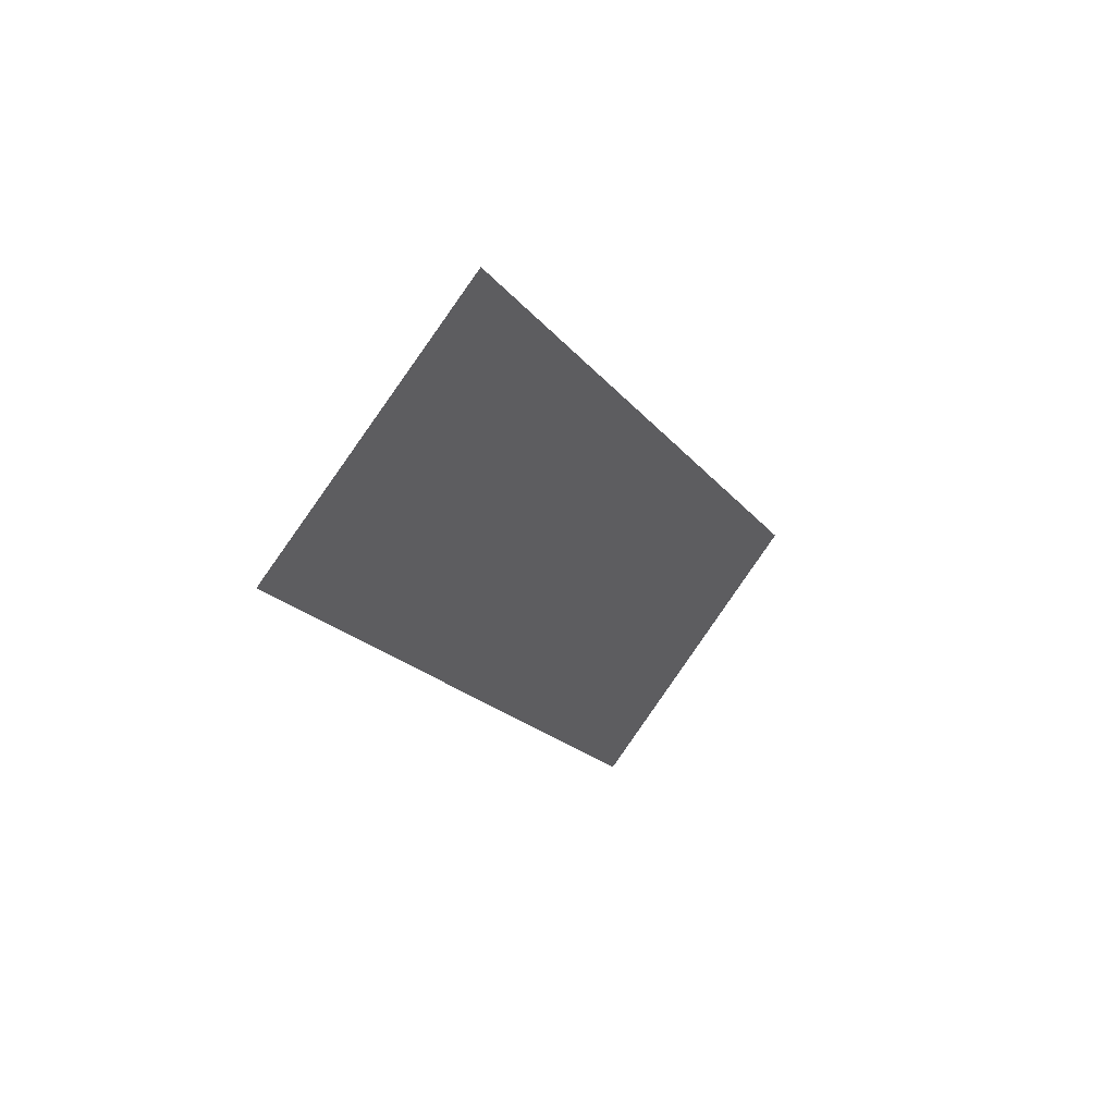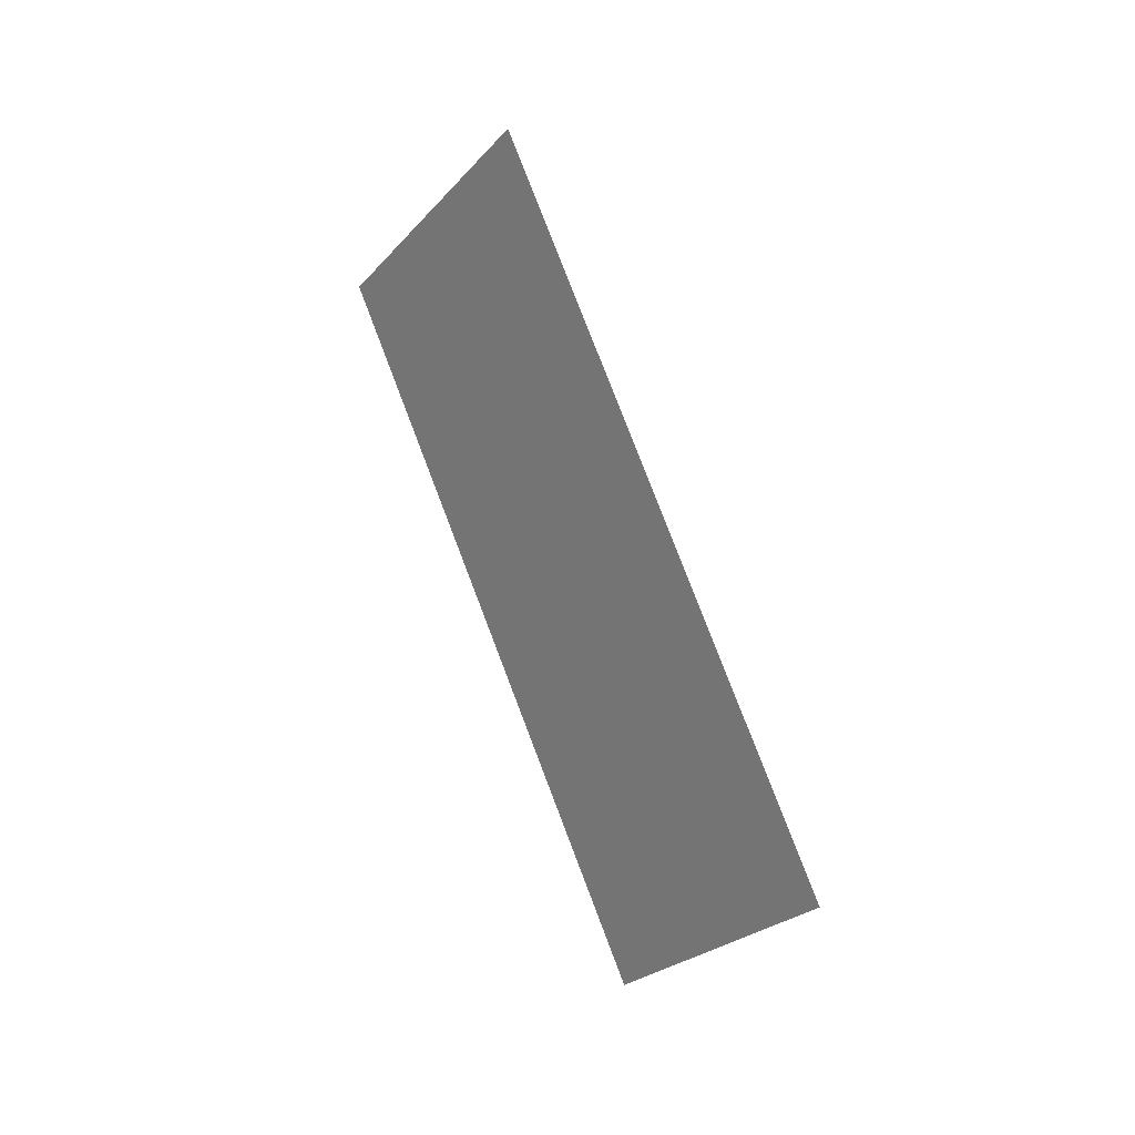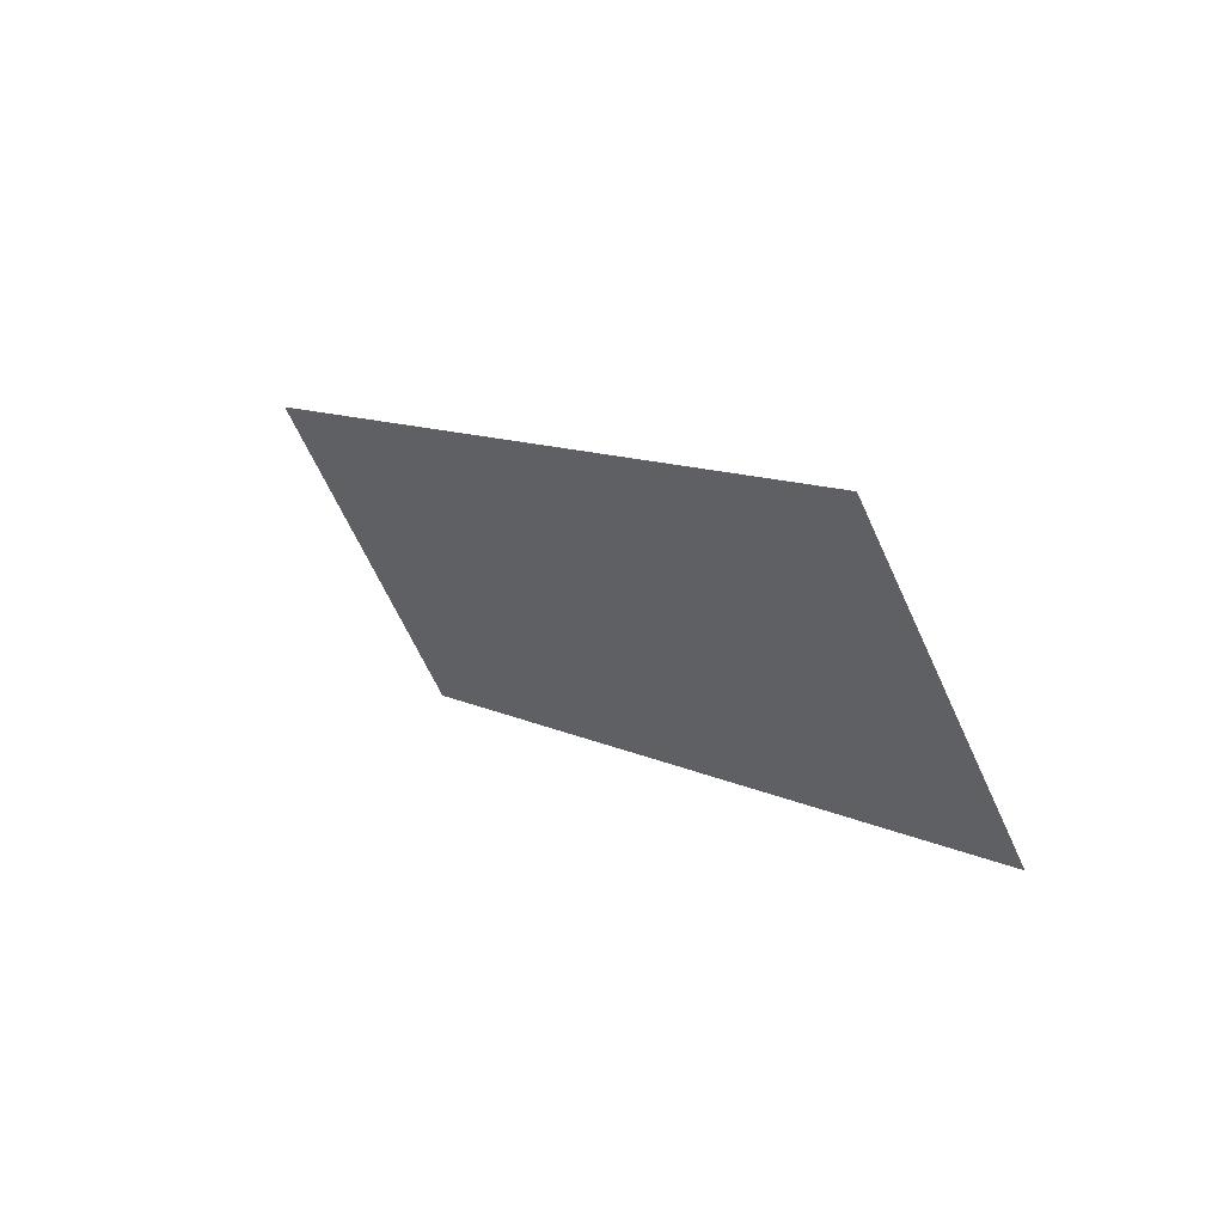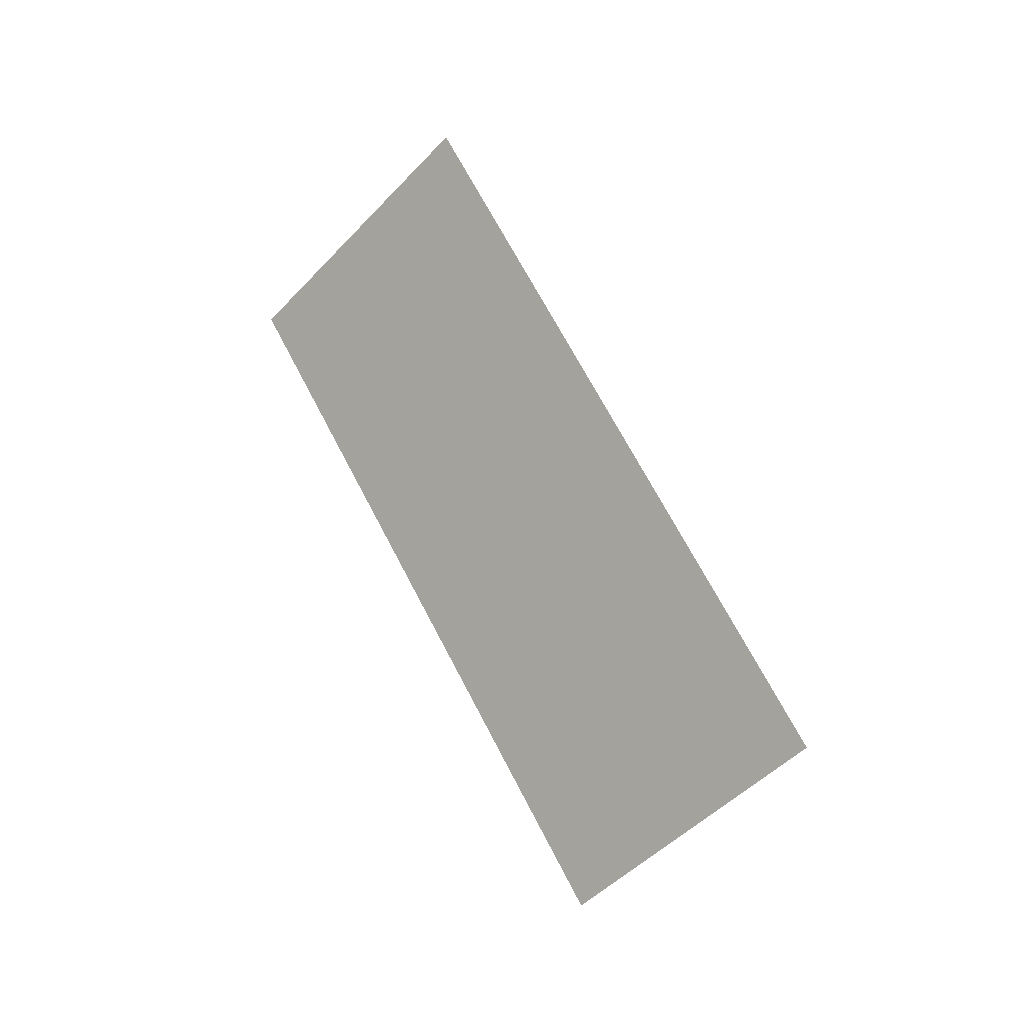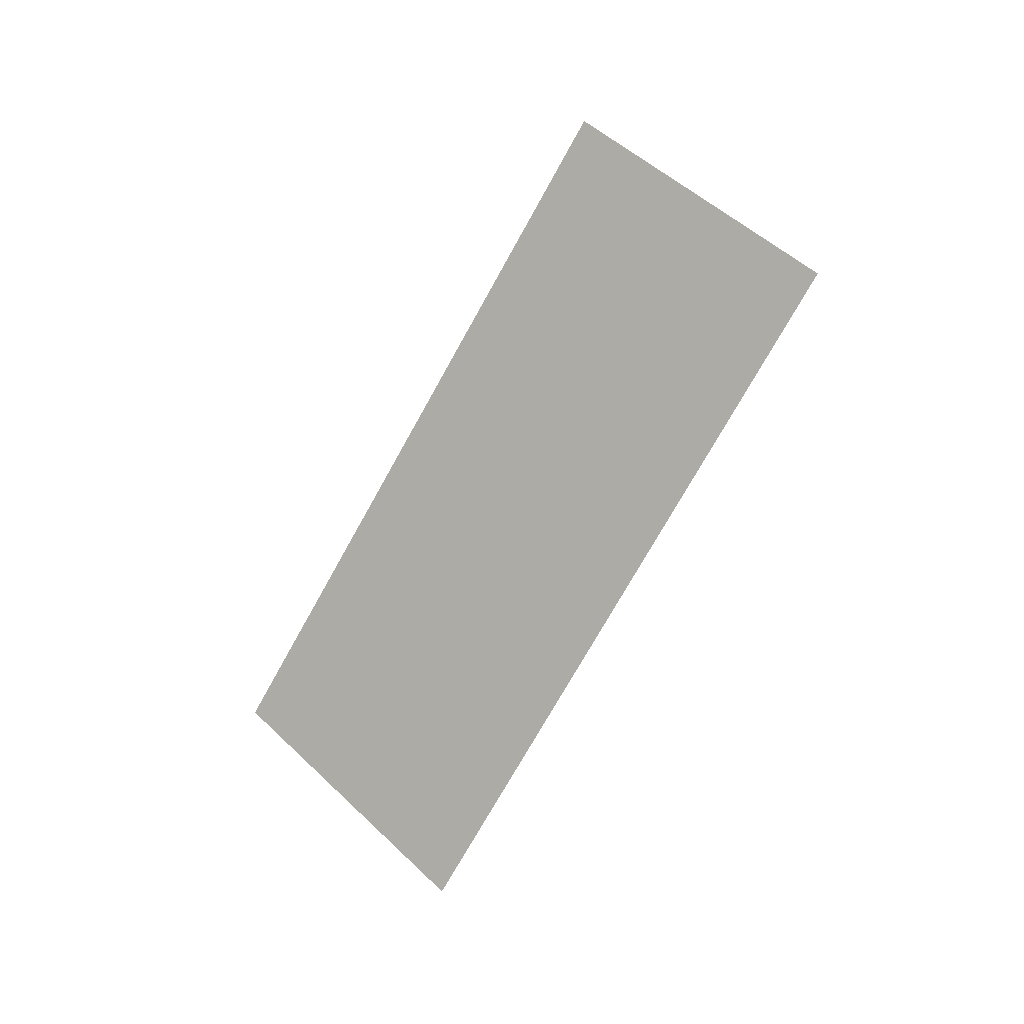
<metadata>
{"format":"obj","ext":"obj","renderer":"f3d","projection":"perspective","resolution":1024,"background":"white","views":[{"elev":45.9,"azim":-135.6,"up":"+Y"},{"elev":17.0,"azim":-38.4,"up":"+Y"},{"elev":54.2,"azim":-45.1,"up":"+Z"},{"elev":0.4,"azim":-53.1,"up":"+Y"},{"elev":-2.4,"azim":122.6,"up":"+Y"}]}
</metadata>
<code>
o mesh16/mesh16-geometry#mesh16-geometry
v -0.03248 -0.1627 0.4841
v -0.03248 -0.1587 0.4899
v -0.03248 -0.1765 0.4938
v -0.03248 -0.1725 0.4995
f 1 2 3
f 3 2 1
f 1 4 2
f 2 4 1
f 2 4 3
f 3 4 2
f 1 3 4
f 4 3 1

</code>
